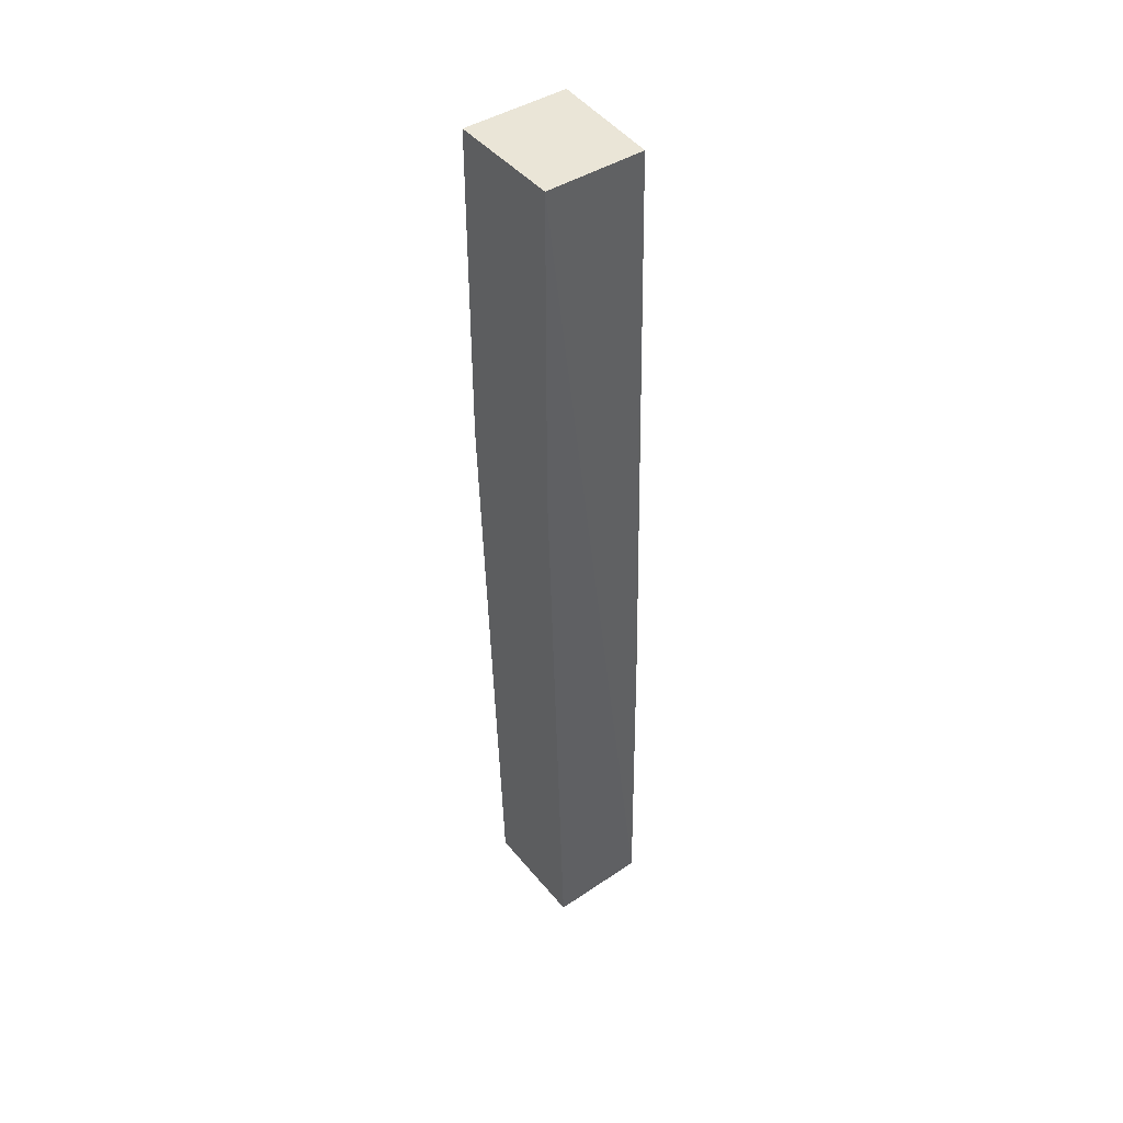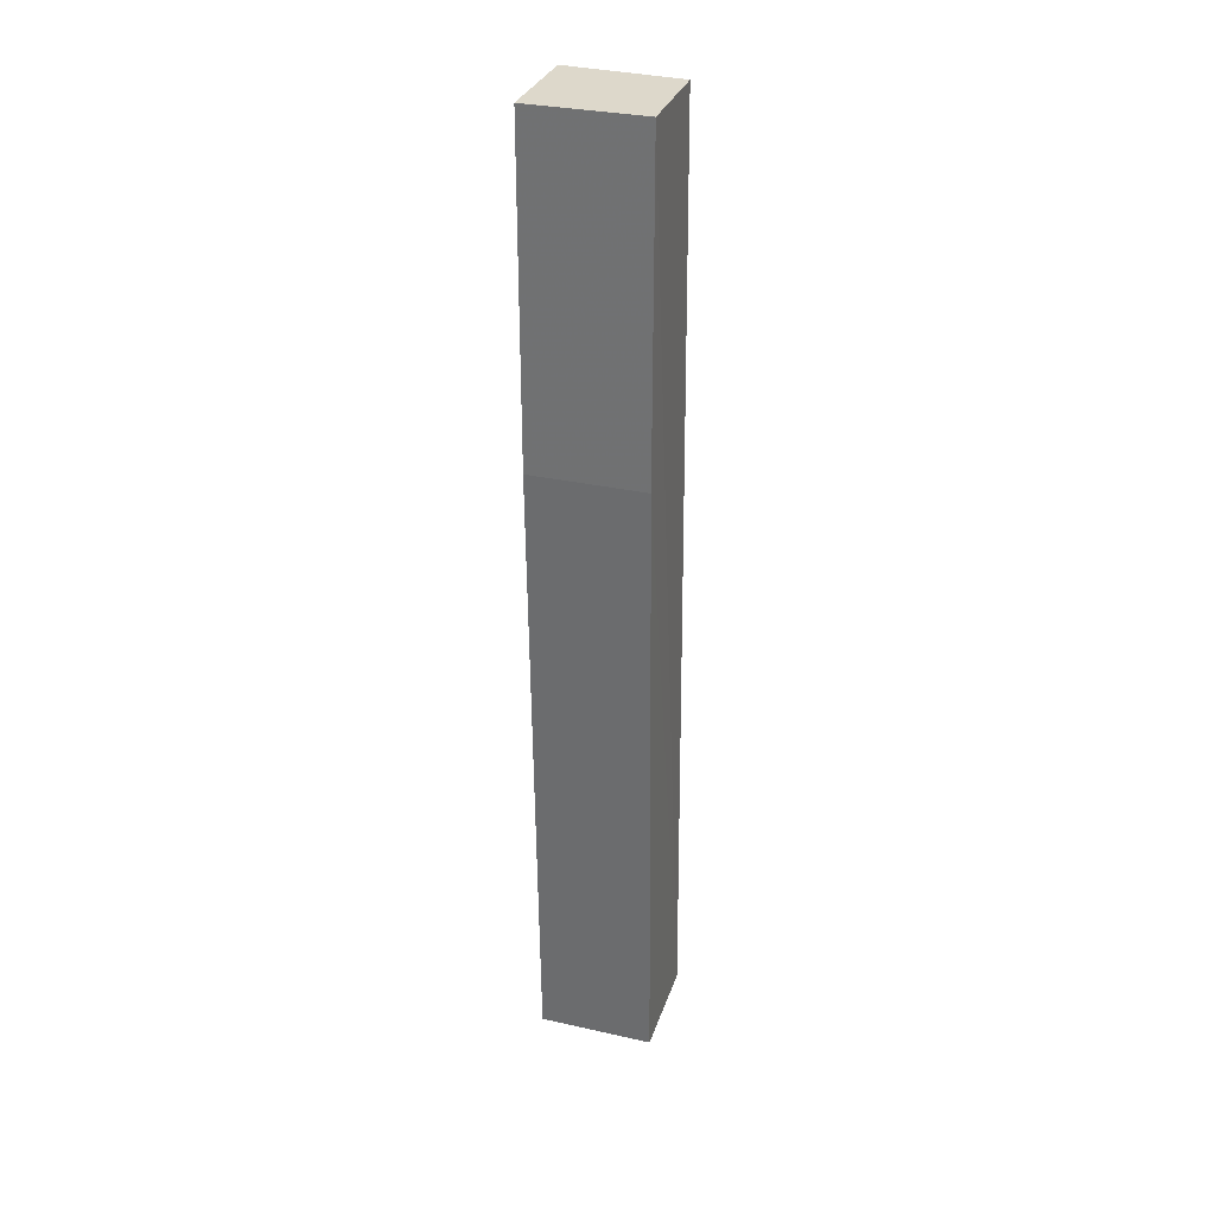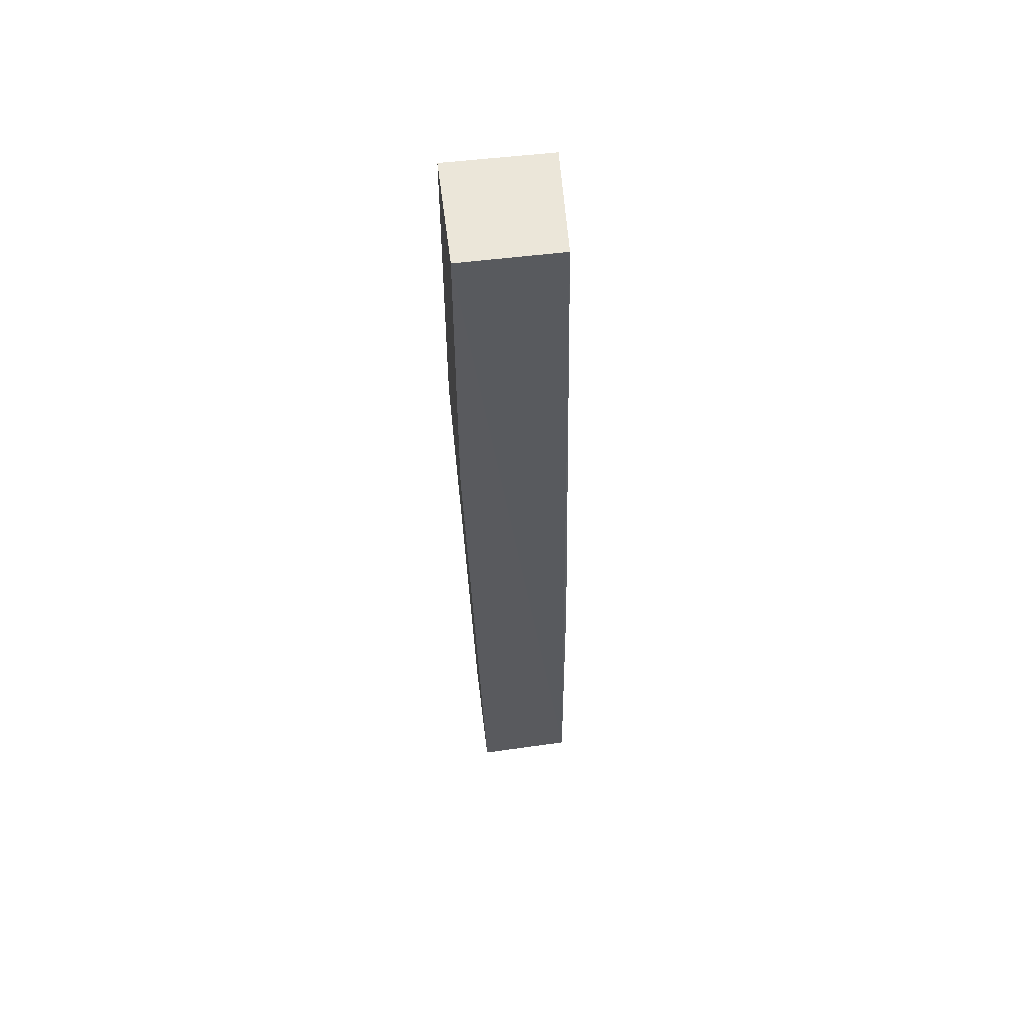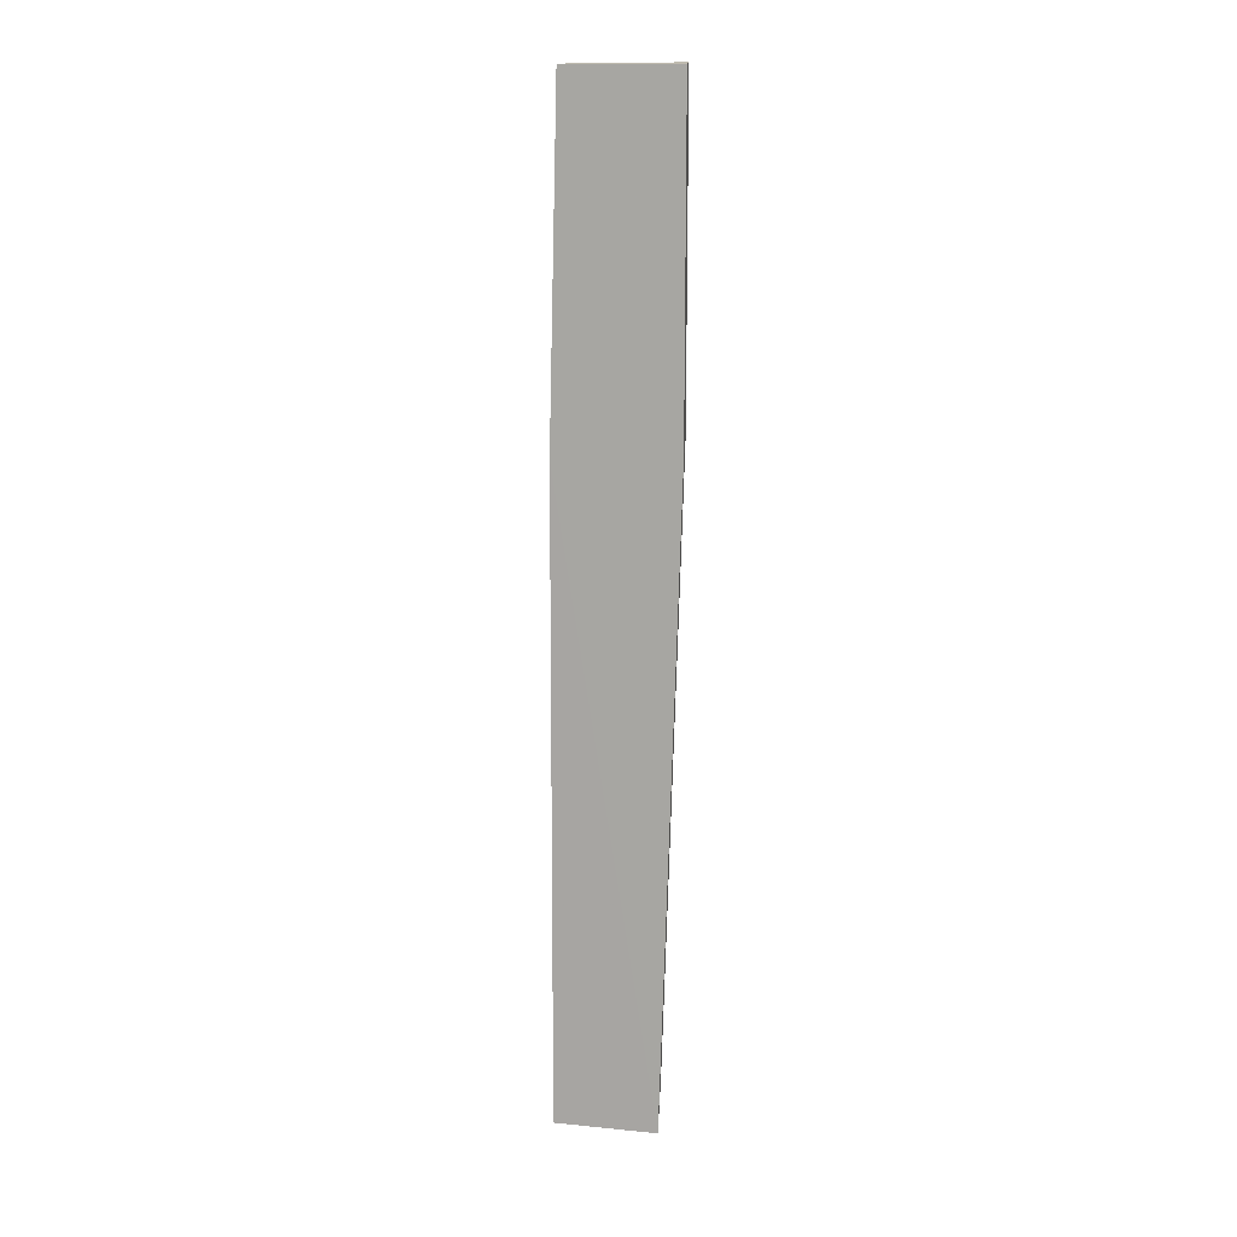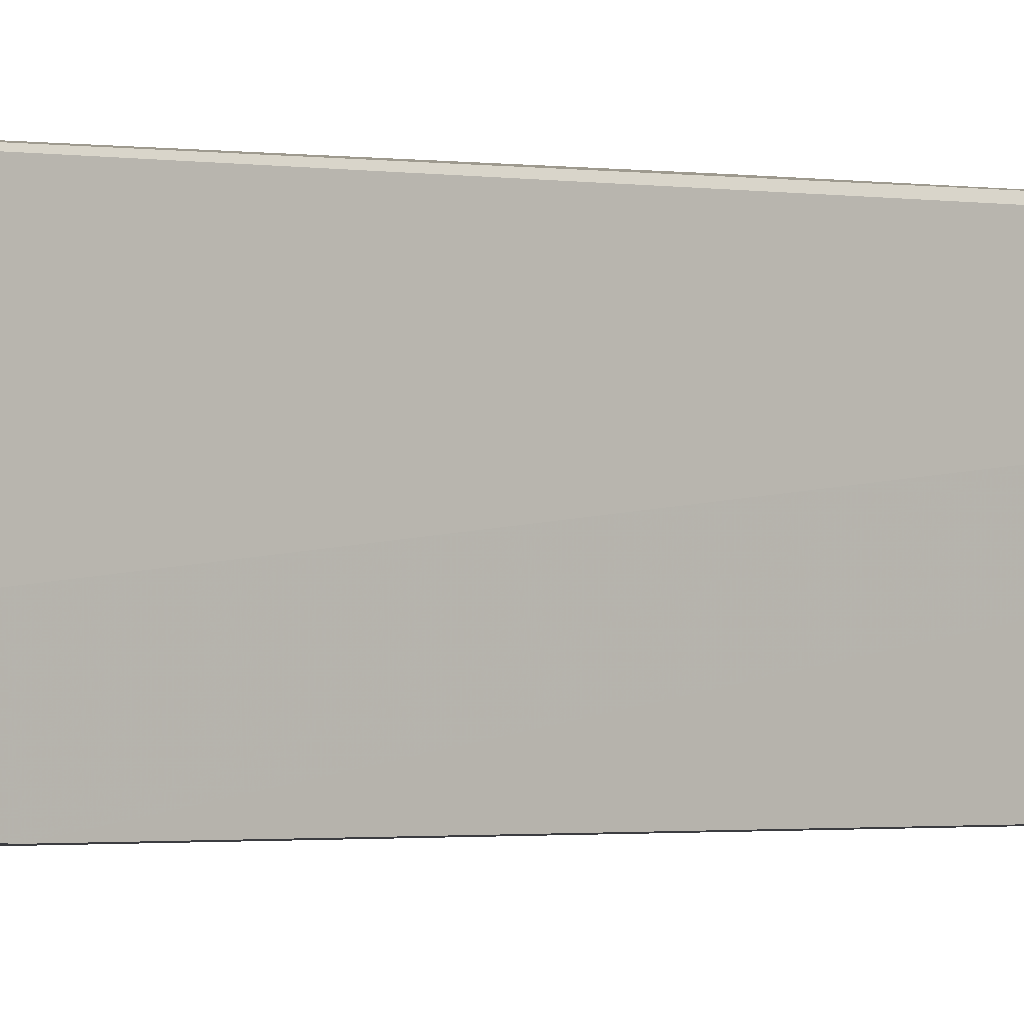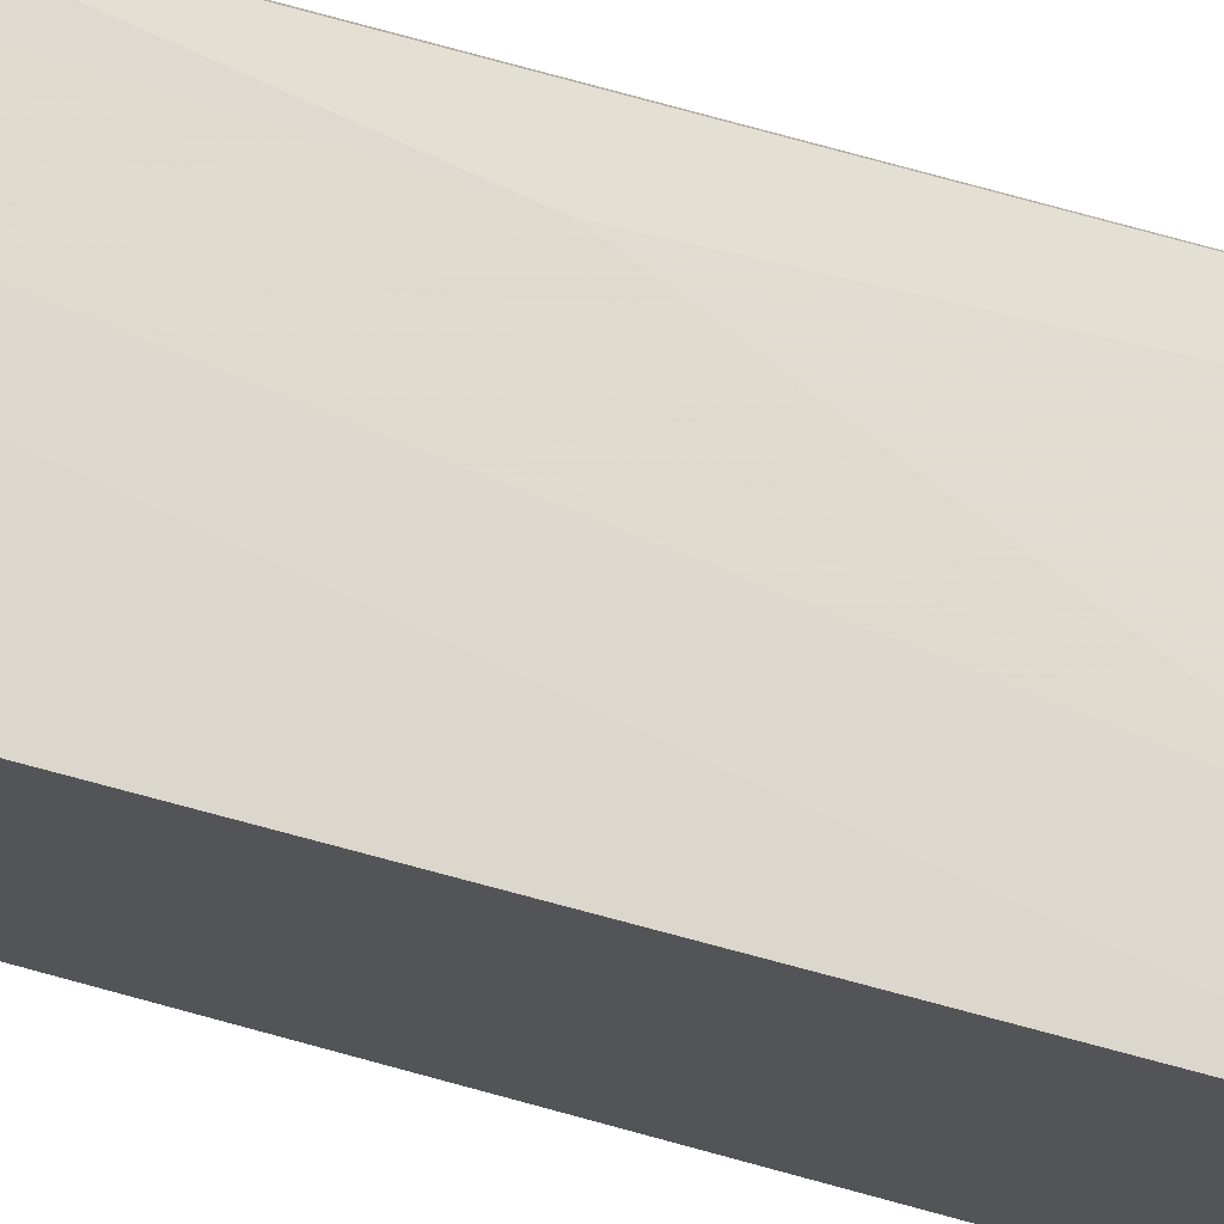
<metadata>
{"format":"obj","ext":"obj","renderer":"f3d","projection":"perspective","resolution":1024,"background":"white","views":[{"elev":44.2,"azim":53.6,"up":"+Z"},{"elev":31.3,"azim":17.7,"up":"+Z"},{"elev":57.3,"azim":83.1,"up":"+Z"},{"elev":15.6,"azim":-87.4,"up":"+Z"},{"elev":-2.9,"azim":46.6,"up":"+Y"},{"elev":73.2,"azim":-74.9,"up":"+Y"}]}
</metadata>
<code>
v 0.03522 0.02267 0.09055
v 0.03533 0.01326 0.0906
v 0.03539 0.02416 0.0008627
v 0.0246 0.02418 0.0009943
v 0.02456 0.01326 0.0906
v 0.02452 0.02399 0.06006
v 0.02453 0.0232 0.09057
v 0.03532 0.01503 0.0001729
v 0.03339 0.02387 0.04392
v 0.02457 0.01503 0.00019
v 0.02807 0.02393 0.05647
v 0.02456 0.01326 0.0601
v 0.03521 0.02389 0.03316
v 0.02627 0.02393 0.06006
v 0.03533 0.01326 0.0601
f 1 2 3
f 6 3 4
f 7 5 2
f 7 2 1
f 7 6 5
f 10 6 4
f 10 4 3
f 10 3 8
f 11 1 9
f 11 9 3
f 11 3 6
f 12 2 5
f 12 10 8
f 12 5 6
f 12 6 10
f 13 9 1
f 13 1 3
f 13 3 9
f 14 11 6
f 14 6 7
f 14 7 1
f 14 1 11
f 15 12 8
f 15 2 12
f 15 8 3
f 15 3 2

</code>
